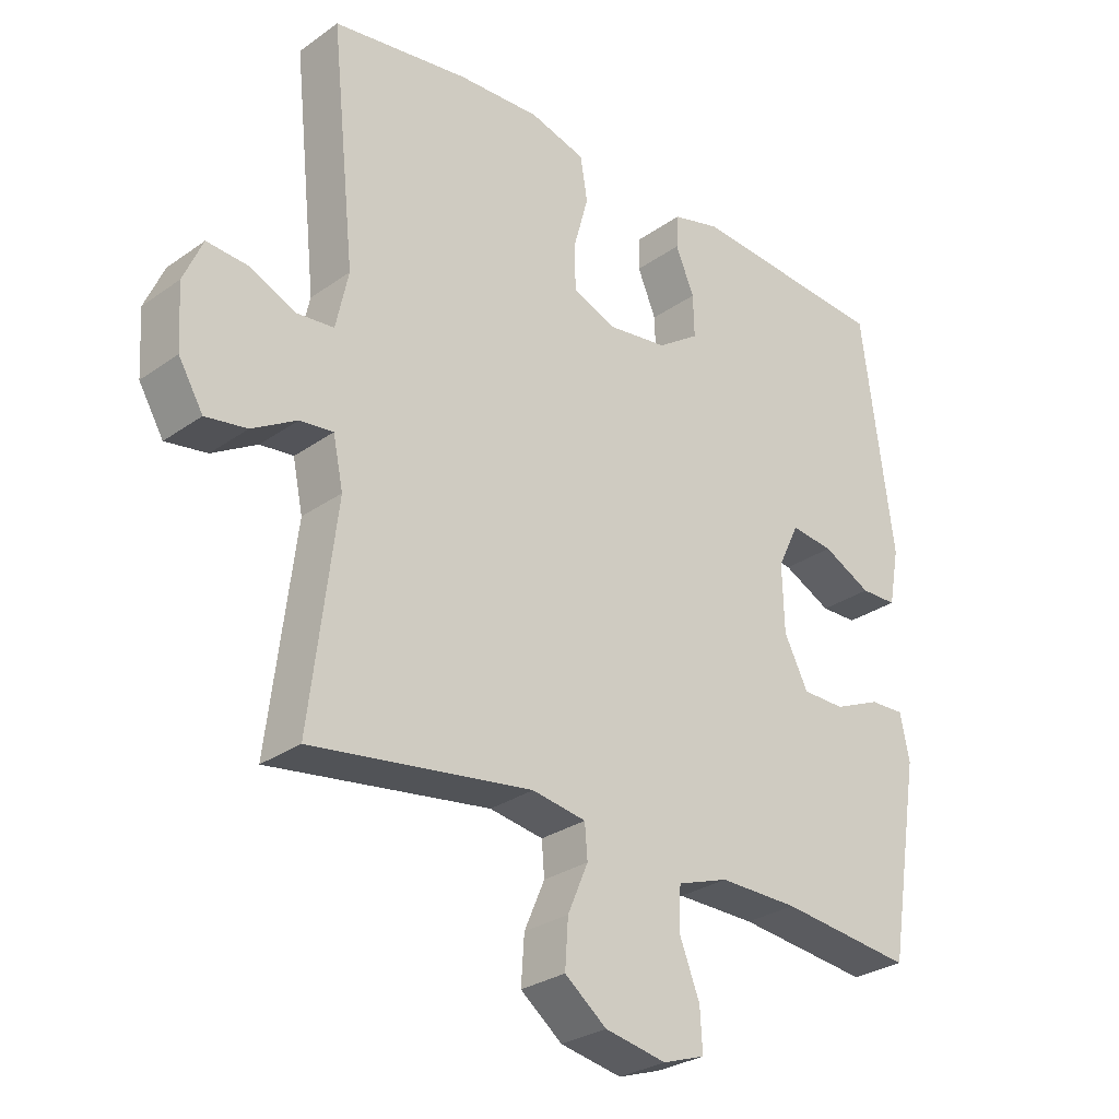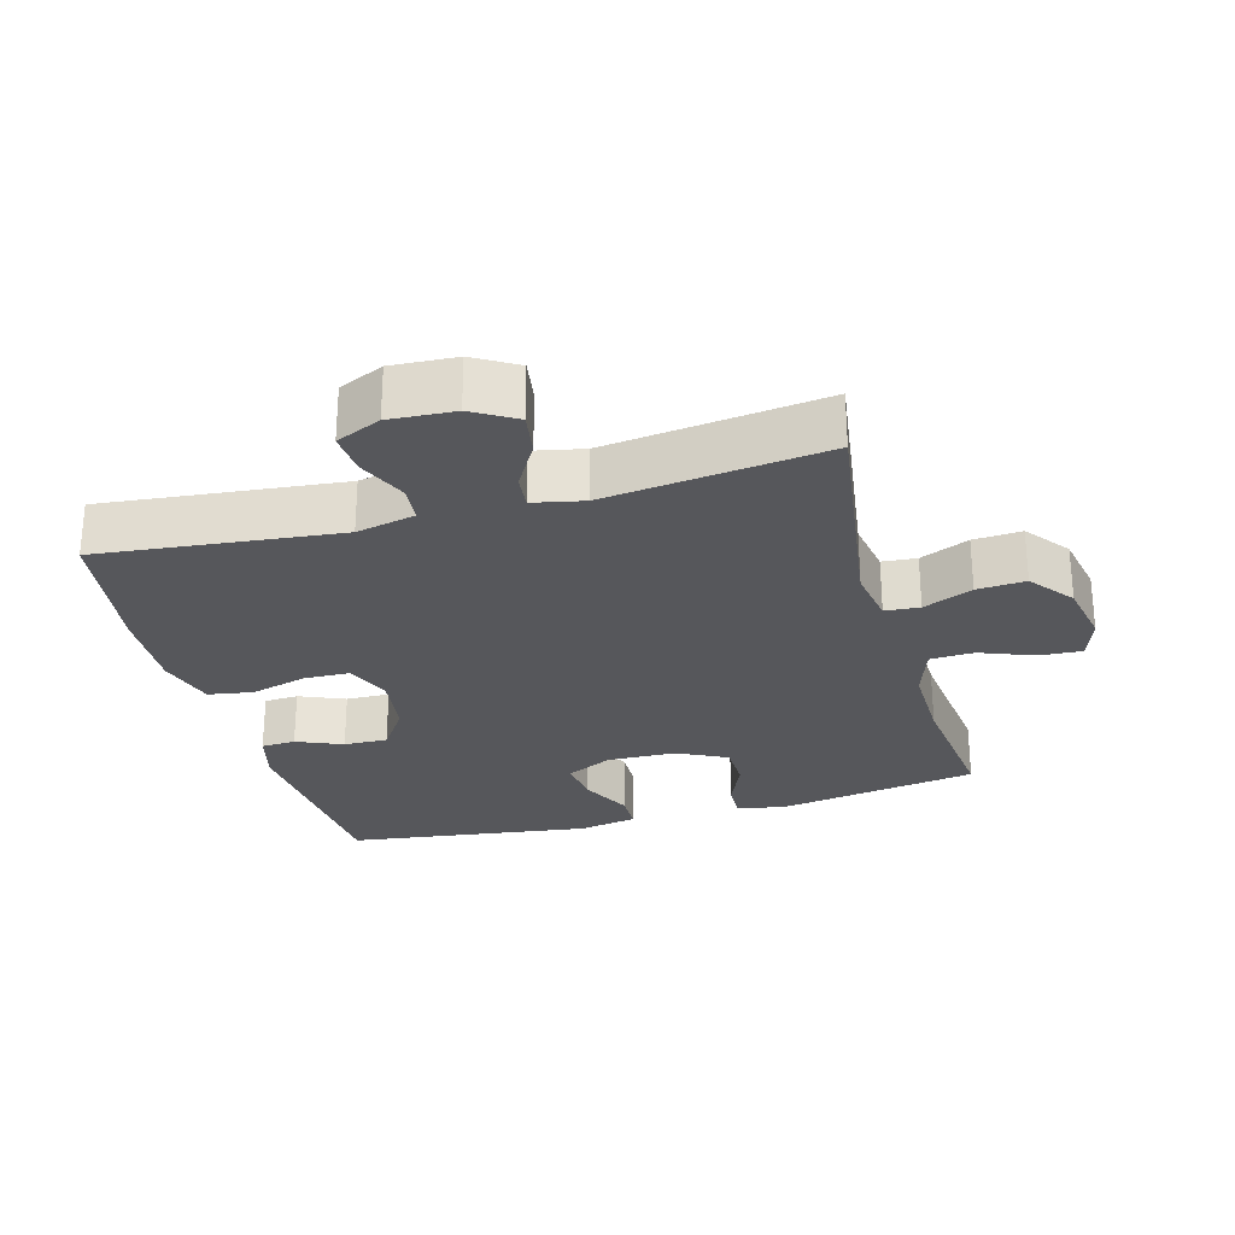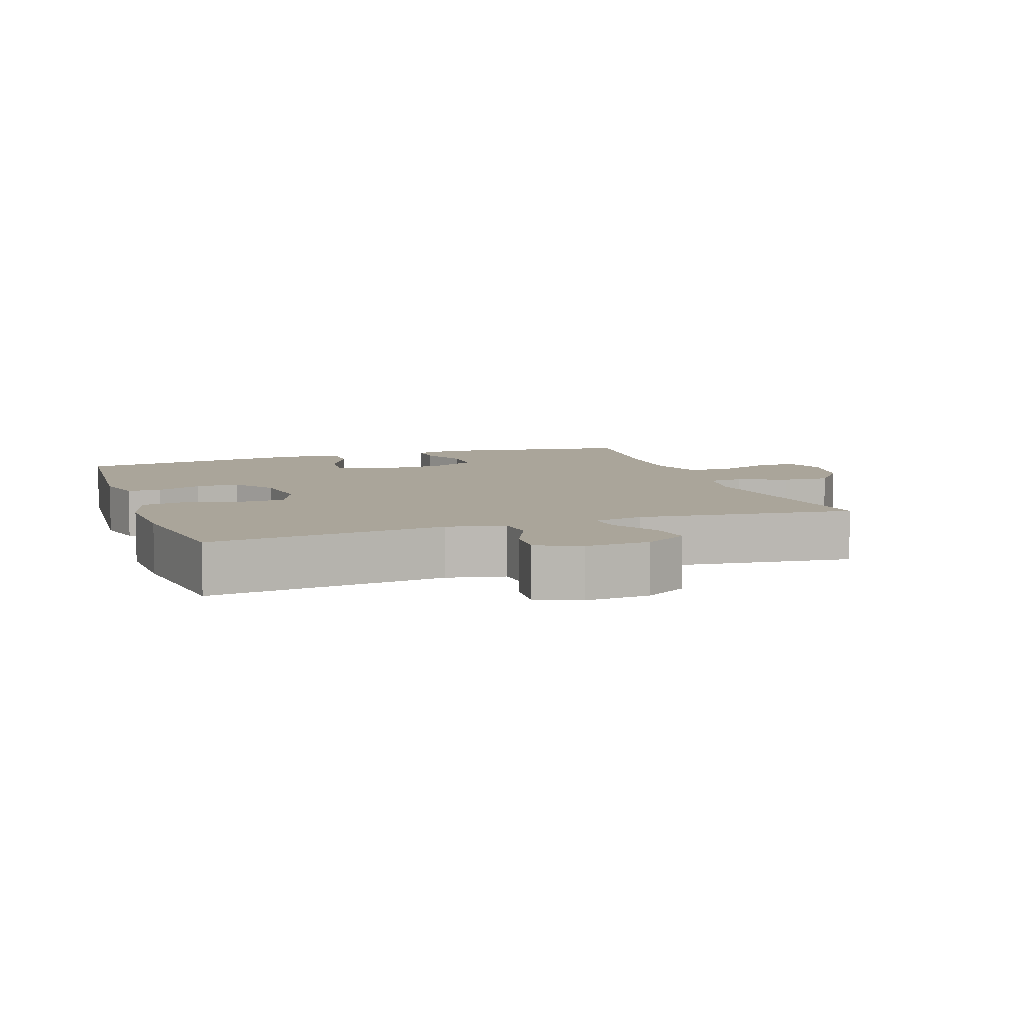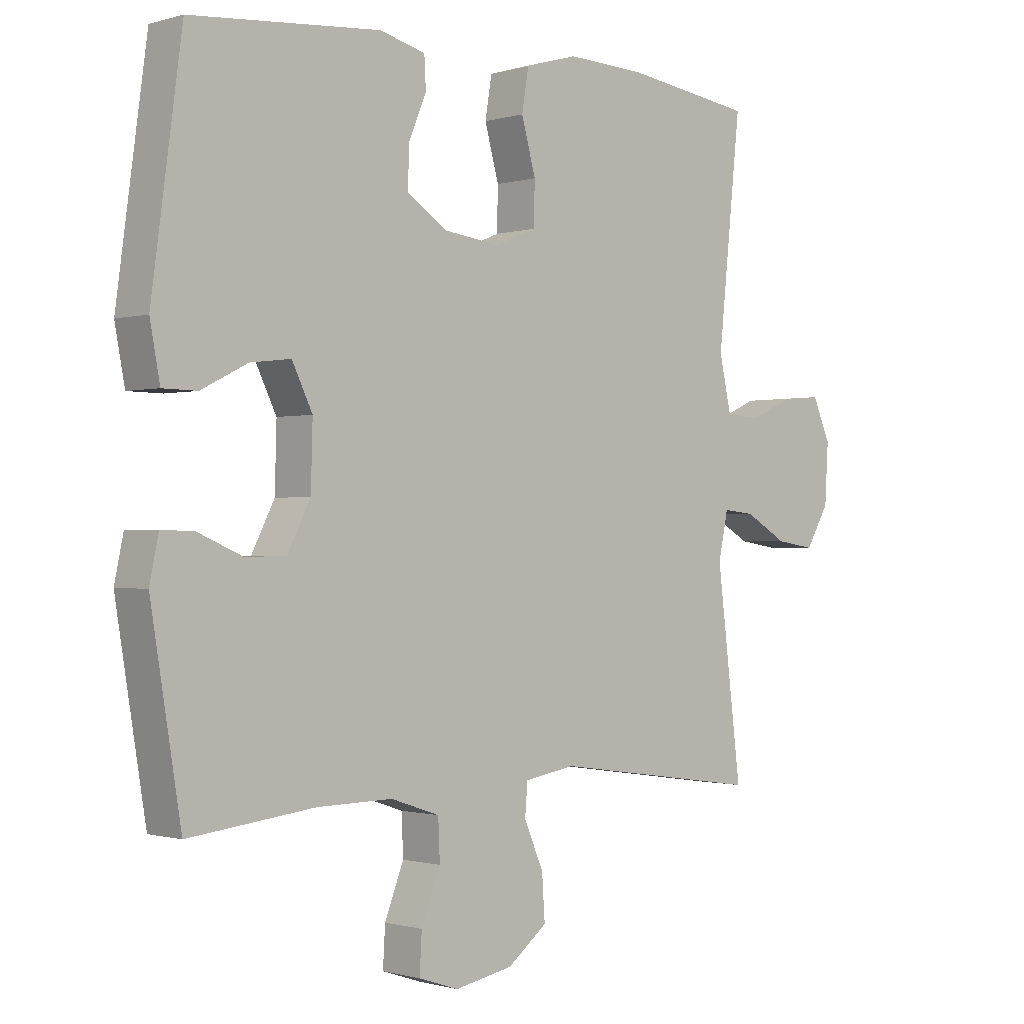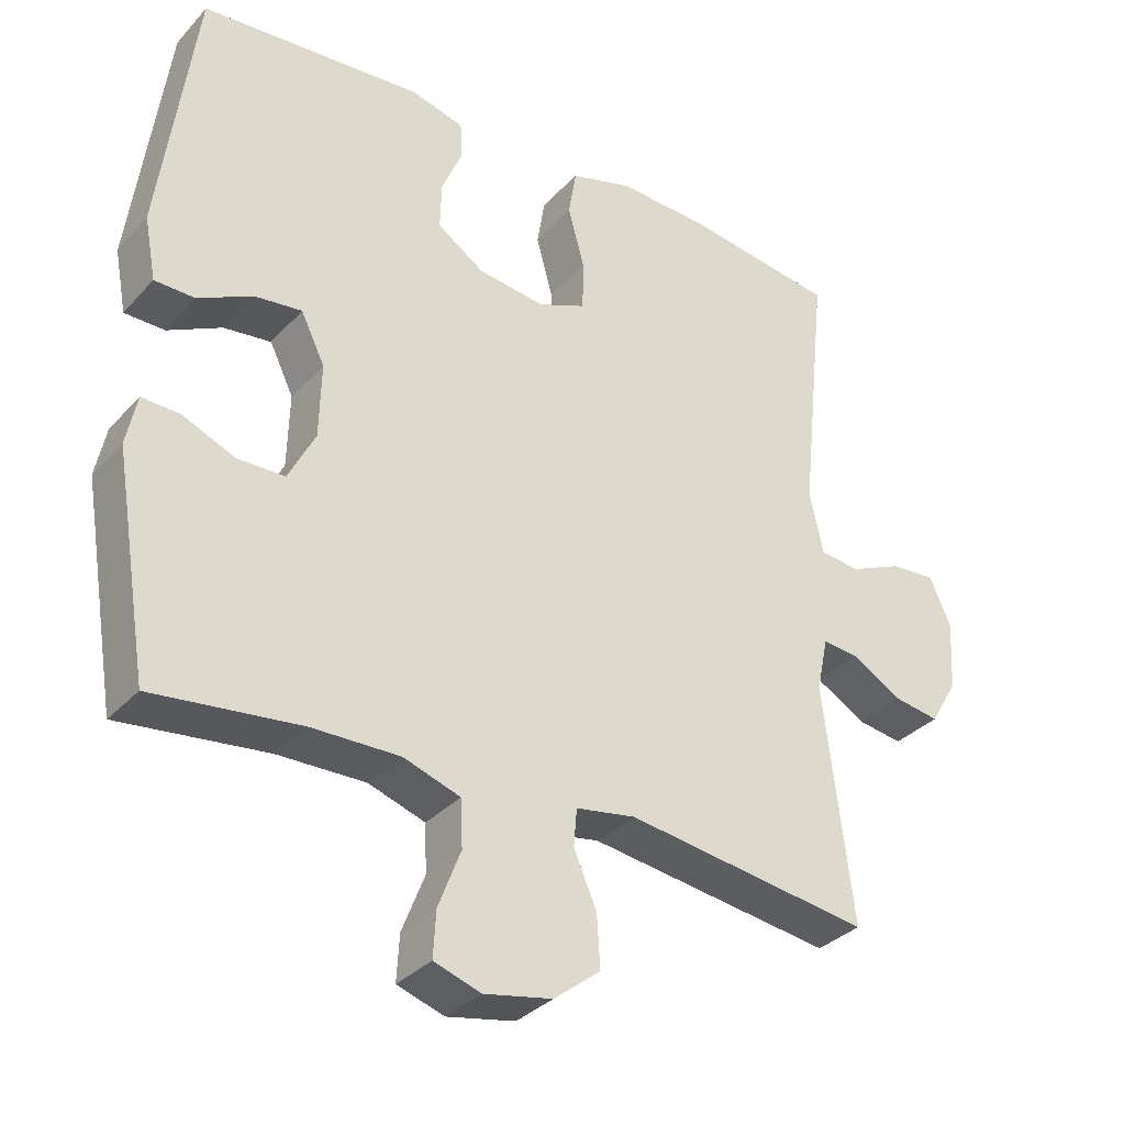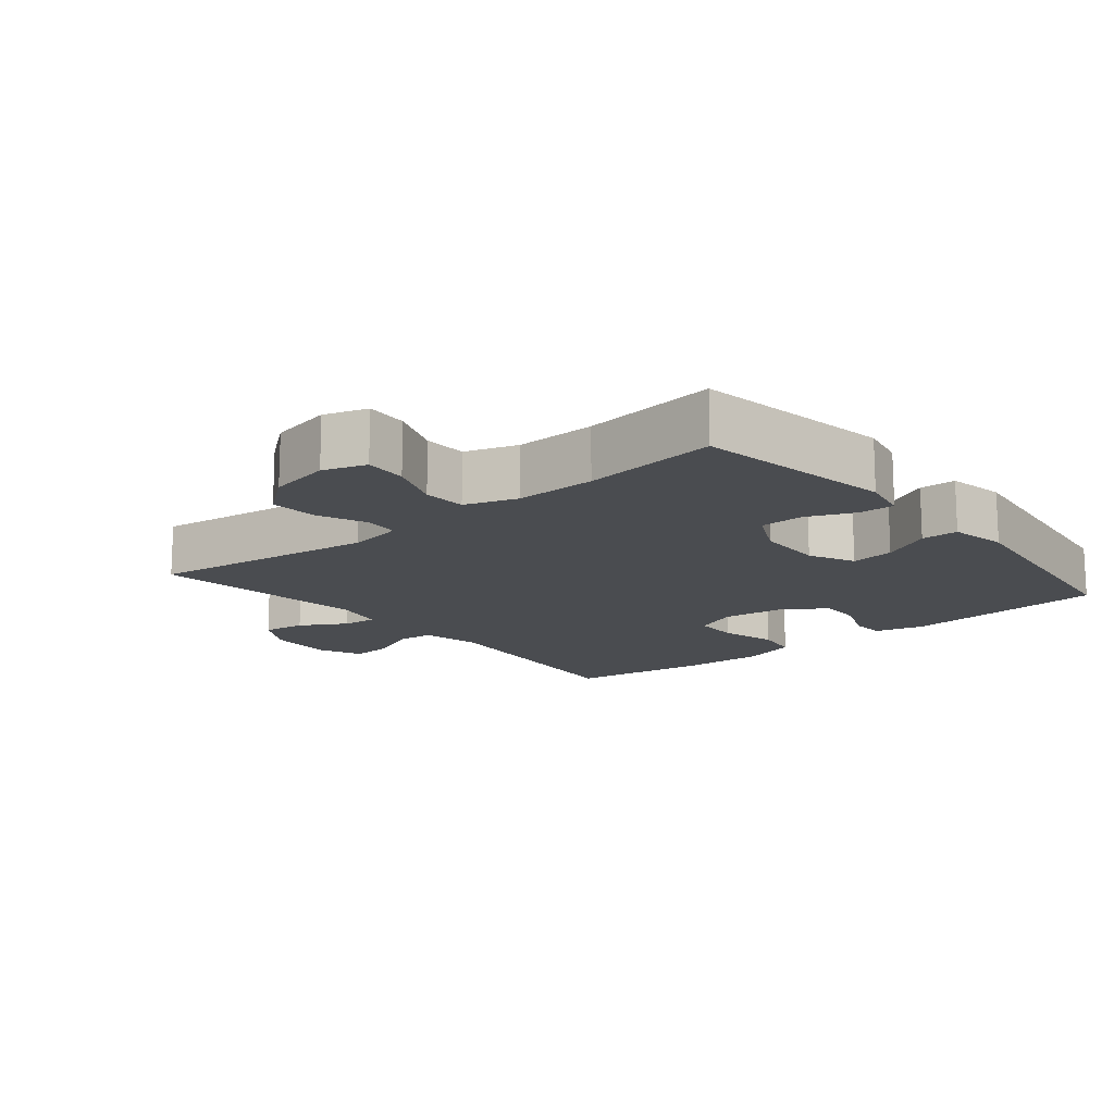
<metadata>
{"format":"obj","ext":"obj","renderer":"f3d","projection":"perspective","resolution":1024,"background":"white","views":[{"elev":-28.5,"azim":136.6,"up":"+Z"},{"elev":-27.3,"azim":105.5,"up":"+Y"},{"elev":7.6,"azim":70.8,"up":"+Y"},{"elev":-0.7,"azim":-42.8,"up":"+Z"},{"elev":-33.2,"azim":-35.2,"up":"+Z"},{"elev":-14.8,"azim":-140.3,"up":"+Y"}]}
</metadata>
<code>
o path5216
v 0.4415 0.0375 -0.141
v 0.4574 0.0375 -0.06495
v 0.509 0.0375 -0.07032
v 0.5791 0.0375 -0.1111
v 0.6436 0.0375 -0.1212
v 0.682 0.0375 -0.05618
v 0.6877 0.0375 0.04203
v 0.6579 0.0375 0.1098
v 0.5946 0.0375 0.1051
v 0.5207 0.0375 0.07232
v 0.464 0.0375 0.07763
v 0.4445 0.0375 0.1665
v 0.4823 0.0375 0.529
v 0.2699 0.0375 0.5599
v 0.1415 0.0375 0.5655
v 0.05485 0.0375 0.5403
v 0.0437 0.0375 0.4729
v 0.0671 0.0375 0.3876
v 0.06541 0.0375 0.3178
v -0.001537 0.0375 0.2898
v -0.09618 0.0375 0.3023
v -0.1615 0.0375 0.3467
v -0.1597 0.0375 0.4126
v -0.1307 0.0375 0.4817
v -0.1333 0.0375 0.5334
v -0.2084 0.0375 0.5533
v -0.5196 0.0375 0.529
v -0.5692 0.0375 0.1607
v -0.5528 0.0375 0.07277
v -0.4963 0.0375 0.07193
v -0.4203 0.0375 0.1102
v -0.3536 0.0375 0.1182
v -0.32 0.0375 0.04884
v -0.3228 0.0375 -0.05547
v -0.3605 0.0375 -0.13
v -0.4273 0.0375 -0.131
v -0.5008 0.0375 -0.09955
v -0.5544 0.0375 -0.0976
v -0.5692 0.0375 -0.1686
v -0.5196 0.0375 -0.4727
v -0.3123 0.0375 -0.4486
v -0.1885 0.0375 -0.4467
v -0.1085 0.0375 -0.4738
v -0.1057 0.0375 -0.5397
v -0.1372 0.0375 -0.621
v -0.1409 0.0375 -0.6853
v -0.07502 0.0375 -0.7074
v 0.02056 0.0375 -0.6888
v 0.08574 0.0375 -0.6376
v 0.08095 0.0375 -0.5645
v 0.04899 0.0375 -0.4902
v 0.05322 0.0375 -0.438
v 0.1374 0.0375 -0.4238
v 0.4823 0.0375 -0.4727
v 0.4415 -0.0375 -0.141
v 0.4574 -0.0375 -0.06495
v 0.509 -0.0375 -0.07032
v 0.5791 -0.0375 -0.1111
v 0.6436 -0.0375 -0.1212
v 0.682 -0.0375 -0.05618
v 0.6877 -0.0375 0.04203
v 0.6579 -0.0375 0.1098
v 0.5946 -0.0375 0.1051
v 0.5207 -0.0375 0.07232
v 0.464 -0.0375 0.07763
v 0.4445 -0.0375 0.1665
v 0.4823 -0.0375 0.529
v 0.2699 -0.0375 0.5599
v 0.1415 -0.0375 0.5655
v 0.05485 -0.0375 0.5403
v 0.0437 -0.0375 0.4729
v 0.0671 -0.0375 0.3876
v 0.06541 -0.0375 0.3178
v -0.001537 -0.0375 0.2898
v -0.09618 -0.0375 0.3023
v -0.1615 -0.0375 0.3467
v -0.1597 -0.0375 0.4126
v -0.1307 -0.0375 0.4817
v -0.1333 -0.0375 0.5334
v -0.2084 -0.0375 0.5533
v -0.5196 -0.0375 0.529
v -0.5692 -0.0375 0.1607
v -0.5528 -0.0375 0.07277
v -0.4963 -0.0375 0.07193
v -0.4203 -0.0375 0.1102
v -0.3536 -0.0375 0.1182
v -0.32 -0.0375 0.04884
v -0.3228 -0.0375 -0.05547
v -0.3605 -0.0375 -0.13
v -0.4273 -0.0375 -0.131
v -0.5008 -0.0375 -0.09955
v -0.5544 -0.0375 -0.0976
v -0.5692 -0.0375 -0.1686
v -0.5196 -0.0375 -0.4727
v -0.3123 -0.0375 -0.4486
v -0.1885 -0.0375 -0.4467
v -0.1085 -0.0375 -0.4738
v -0.1057 -0.0375 -0.5397
v -0.1372 -0.0375 -0.621
v -0.1409 -0.0375 -0.6853
v -0.07502 -0.0375 -0.7074
v 0.02056 -0.0375 -0.6888
v 0.08574 -0.0375 -0.6376
v 0.08095 -0.0375 -0.5645
v 0.04899 -0.0375 -0.4902
v 0.05322 -0.0375 -0.438
v 0.1374 -0.0375 -0.4238
v 0.4823 -0.0375 -0.4727
v -0.1409 0.0375 -0.6853
v -0.1409 0.0375 -0.6853
v -0.07502 0.0375 -0.7074
v 0.02056 0.0375 -0.6888
v 0.08574 0.0375 -0.6376
v -0.1372 0.0375 -0.621
v 0.08095 0.0375 -0.5645
v -0.1057 0.0375 -0.5397
v 0.04899 0.0375 -0.4902
v -0.1085 0.0375 -0.4738
v -0.1085 0.0375 -0.4738
v 0.05322 0.0375 -0.438
v 0.05322 0.0375 -0.438
v -0.1885 0.0375 -0.4467
v -0.5196 0.0375 -0.4727
v -0.5196 0.0375 -0.4727
v -0.3123 0.0375 -0.4486
v 0.1374 0.0375 -0.4238
v 0.4823 0.0375 -0.4727
v 0.4823 0.0375 -0.4727
v -0.5692 0.0375 -0.1686
v 0.4415 0.0375 -0.141
v -0.5544 0.0375 -0.0976
v -0.5544 0.0375 -0.0976
v -0.3605 0.0375 -0.13
v -0.3605 0.0375 -0.13
v -0.4273 0.0375 -0.131
v 0.4574 0.0375 -0.06495
v 0.4574 0.0375 -0.06495
v -0.5008 0.0375 -0.09955
v -0.3228 0.0375 -0.05547
v 0.5791 0.0375 -0.1111
v 0.6436 0.0375 -0.1212
v 0.6436 0.0375 -0.1212
v 0.682 0.0375 -0.05618
v 0.509 0.0375 -0.07032
v 0.6877 0.0375 0.04203
v -0.32 0.0375 0.04884
v 0.6579 0.0375 0.1098
v 0.6579 0.0375 0.1098
v -0.3536 0.0375 0.1182
v -0.3536 0.0375 0.1182
v -0.5528 0.0375 0.07277
v -0.5528 0.0375 0.07277
v -0.4963 0.0375 0.07193
v -0.4203 0.0375 0.1102
v 0.5207 0.0375 0.07232
v 0.464 0.0375 0.07763
v 0.464 0.0375 0.07763
v 0.5946 0.0375 0.1051
v -0.5692 0.0375 0.1607
v 0.4445 0.0375 0.1665
v -0.001537 0.0375 0.2898
v -0.09618 0.0375 0.3023
v 0.06541 0.0375 0.3178
v 0.06541 0.0375 0.3178
v -0.1615 0.0375 0.3467
v 0.0671 0.0375 0.3876
v -0.1597 0.0375 0.4126
v 0.0437 0.0375 0.4729
v -0.1307 0.0375 0.4817
v -0.5196 0.0375 0.529
v -0.5196 0.0375 0.529
v 0.05485 0.0375 0.5403
v 0.05485 0.0375 0.5403
v -0.1333 0.0375 0.5334
v -0.1333 0.0375 0.5334
v 0.4823 0.0375 0.529
v 0.4823 0.0375 0.529
v -0.2084 0.0375 0.5533
v 0.1415 0.0375 0.5655
v 0.2699 0.0375 0.5599
v -0.1409 -0.0375 -0.6853
v -0.1409 -0.0375 -0.6853
v -0.07502 -0.0375 -0.7074
v 0.02056 -0.0375 -0.6888
v 0.08574 -0.0375 -0.6376
v -0.1372 -0.0375 -0.621
v 0.08095 -0.0375 -0.5645
v -0.1057 -0.0375 -0.5397
v 0.04899 -0.0375 -0.4902
v -0.1085 -0.0375 -0.4738
v -0.1085 -0.0375 -0.4738
v 0.05322 -0.0375 -0.438
v 0.05322 -0.0375 -0.438
v -0.1885 -0.0375 -0.4467
v -0.5196 -0.0375 -0.4727
v -0.5196 -0.0375 -0.4727
v -0.3123 -0.0375 -0.4486
v 0.1374 -0.0375 -0.4238
v 0.4823 -0.0375 -0.4727
v 0.4823 -0.0375 -0.4727
v -0.5692 -0.0375 -0.1686
v 0.4415 -0.0375 -0.141
v -0.5544 -0.0375 -0.0976
v -0.5544 -0.0375 -0.0976
v -0.3605 -0.0375 -0.13
v -0.3605 -0.0375 -0.13
v -0.4273 -0.0375 -0.131
v 0.4574 -0.0375 -0.06495
v 0.4574 -0.0375 -0.06495
v -0.5008 -0.0375 -0.09955
v -0.3228 -0.0375 -0.05547
v 0.5791 -0.0375 -0.1111
v 0.6436 -0.0375 -0.1212
v 0.6436 -0.0375 -0.1212
v 0.682 -0.0375 -0.05618
v 0.509 -0.0375 -0.07032
v 0.6877 -0.0375 0.04203
v -0.32 -0.0375 0.04884
v 0.6579 -0.0375 0.1098
v 0.6579 -0.0375 0.1098
v -0.3536 -0.0375 0.1182
v -0.3536 -0.0375 0.1182
v -0.5528 -0.0375 0.07277
v -0.5528 -0.0375 0.07277
v -0.4963 -0.0375 0.07193
v -0.4203 -0.0375 0.1102
v 0.5207 -0.0375 0.07232
v 0.464 -0.0375 0.07763
v 0.464 -0.0375 0.07763
v 0.5946 -0.0375 0.1051
v -0.5692 -0.0375 0.1607
v 0.4445 -0.0375 0.1665
v -0.001537 -0.0375 0.2898
v -0.09618 -0.0375 0.3023
v 0.06541 -0.0375 0.3178
v 0.06541 -0.0375 0.3178
v -0.1615 -0.0375 0.3467
v 0.0671 -0.0375 0.3876
v -0.1597 -0.0375 0.4126
v 0.0437 -0.0375 0.4729
v -0.1307 -0.0375 0.4817
v -0.5196 -0.0375 0.529
v -0.5196 -0.0375 0.529
v 0.05485 -0.0375 0.5403
v 0.05485 -0.0375 0.5403
v -0.1333 -0.0375 0.5334
v -0.1333 -0.0375 0.5334
v 0.4823 -0.0375 0.529
v 0.4823 -0.0375 0.529
v -0.2084 -0.0375 0.5533
v 0.1415 -0.0375 0.5655
v 0.2699 -0.0375 0.5599
f 234 218 233
f 233 218 211
f 231 226 242
f 211 205 194
f 250 242 239
f 184 186 183
f 238 251 240
f 235 208 228
f 211 194 192
f 230 217 219
f 246 250 241
f 233 208 235
f 237 221 234
f 233 198 202
f 227 208 216
f 216 212 215
f 197 205 207
f 241 250 239
f 216 215 227
f 190 188 189
f 233 202 208
f 218 234 221
f 228 208 227
f 211 192 198
f 242 221 237
f 252 232 248
f 198 233 211
f 207 210 201
f 251 238 252
f 201 210 203
f 252 235 232
f 225 231 223
f 226 221 242
f 183 186 181
f 195 207 201
f 187 184 185
f 239 242 237
f 232 235 228
f 227 217 230
f 227 215 217
f 226 231 225
f 189 188 187
f 192 194 190
f 215 212 213
f 197 207 195
f 240 251 244
f 194 205 197
f 235 252 238
f 202 198 199
f 186 184 188
f 192 190 189
f 187 188 184
f 110 47 101 182
f 47 48 102 101
f 48 49 103 102
f 45 46 100 99
f 49 50 104 103
f 44 45 99 98
f 50 51 105 104
f 119 44 98 191
f 51 121 193 105
f 42 43 97 96
f 124 41 95 196
f 41 42 96 95
f 52 53 107 106
f 53 128 200 107
f 39 40 94 93
f 54 1 55 108
f 132 39 93 204
f 134 36 90 206
f 1 137 209 55
f 37 38 92 91
f 36 37 91 90
f 34 35 89 88
f 4 142 214 58
f 5 6 60 59
f 3 4 58 57
f 2 3 57 56
f 6 7 61 60
f 33 34 88 87
f 7 148 220 61
f 150 33 87 222
f 152 30 84 224
f 30 31 85 84
f 10 157 229 64
f 9 10 64 63
f 8 9 63 62
f 28 29 83 82
f 11 12 66 65
f 31 32 86 85
f 20 21 75 74
f 164 20 74 236
f 21 22 76 75
f 18 19 73 72
f 22 23 77 76
f 17 18 72 71
f 23 24 78 77
f 171 28 82 243
f 173 17 71 245
f 24 175 247 78
f 12 177 249 66
f 25 26 80 79
f 26 27 81 80
f 15 16 70 69
f 14 15 69 68
f 13 14 68 67
f 162 161 146
f 161 139 146
f 159 170 154
f 139 122 133
f 178 167 170
f 112 111 114
f 166 168 179
f 163 156 136
f 139 120 122
f 158 147 145
f 174 169 178
f 161 163 136
f 165 162 149
f 161 130 126
f 155 144 136
f 144 143 140
f 125 135 133
f 169 167 178
f 144 155 143
f 118 117 116
f 161 136 130
f 146 149 162
f 156 155 136
f 139 126 120
f 170 165 149
f 180 176 160
f 126 139 161
f 135 129 138
f 179 180 166
f 129 131 138
f 180 160 163
f 153 151 159
f 154 170 149
f 111 109 114
f 123 129 135
f 115 113 112
f 167 165 170
f 160 156 163
f 155 158 145
f 155 145 143
f 154 153 159
f 117 115 116
f 120 118 122
f 143 141 140
f 125 123 135
f 168 172 179
f 122 125 133
f 163 166 180
f 130 127 126
f 114 116 112
f 120 117 118
f 115 112 116

</code>
